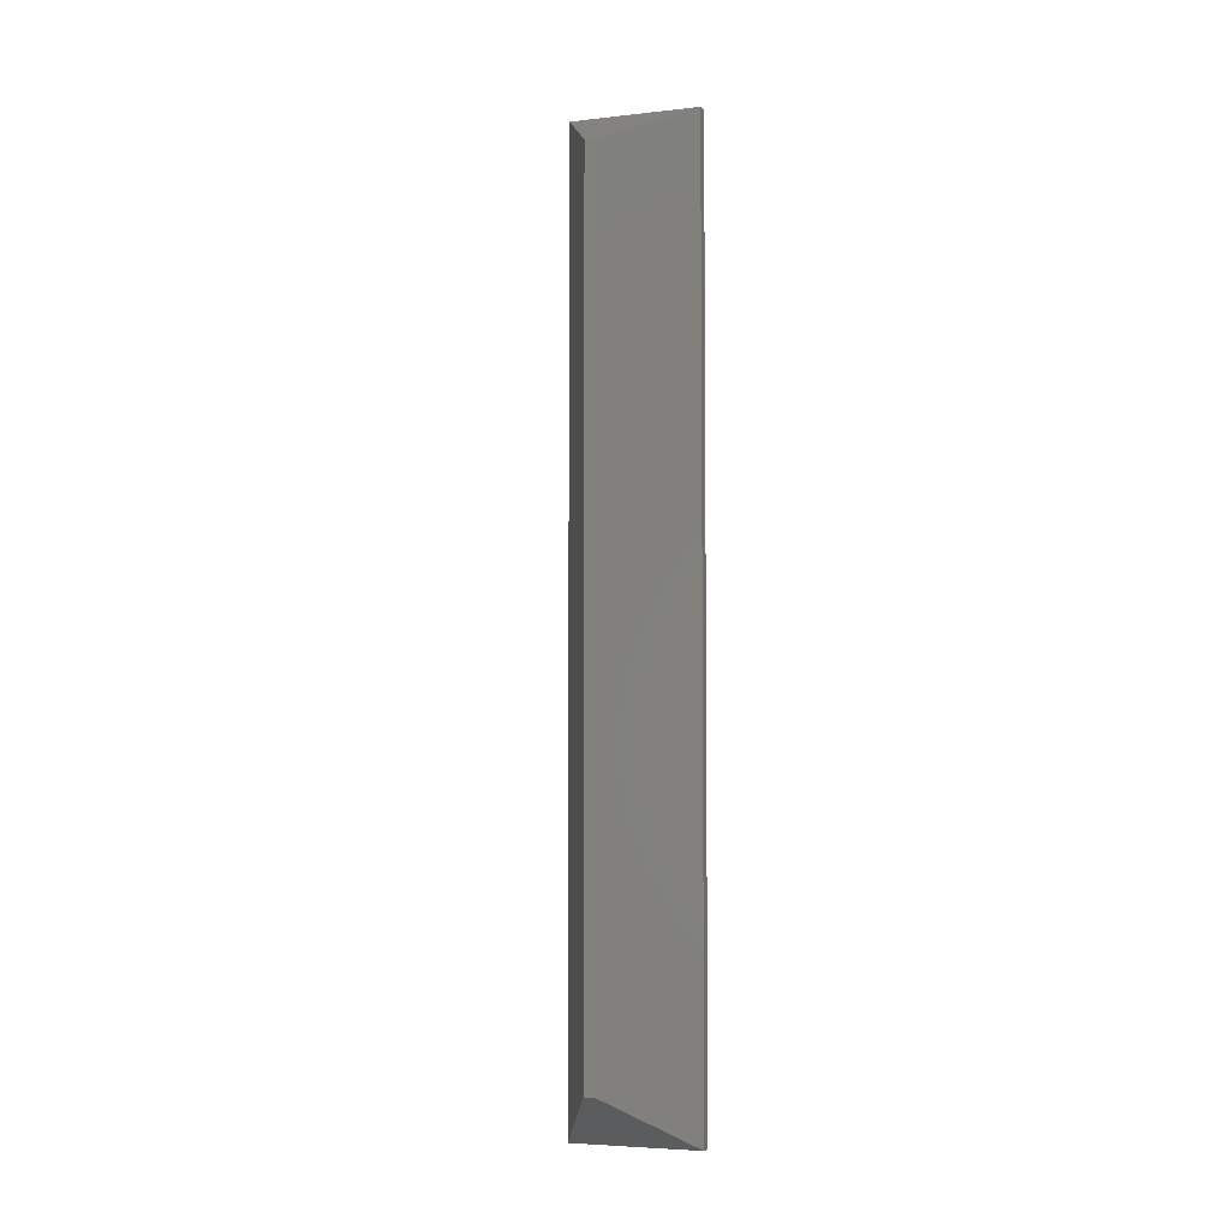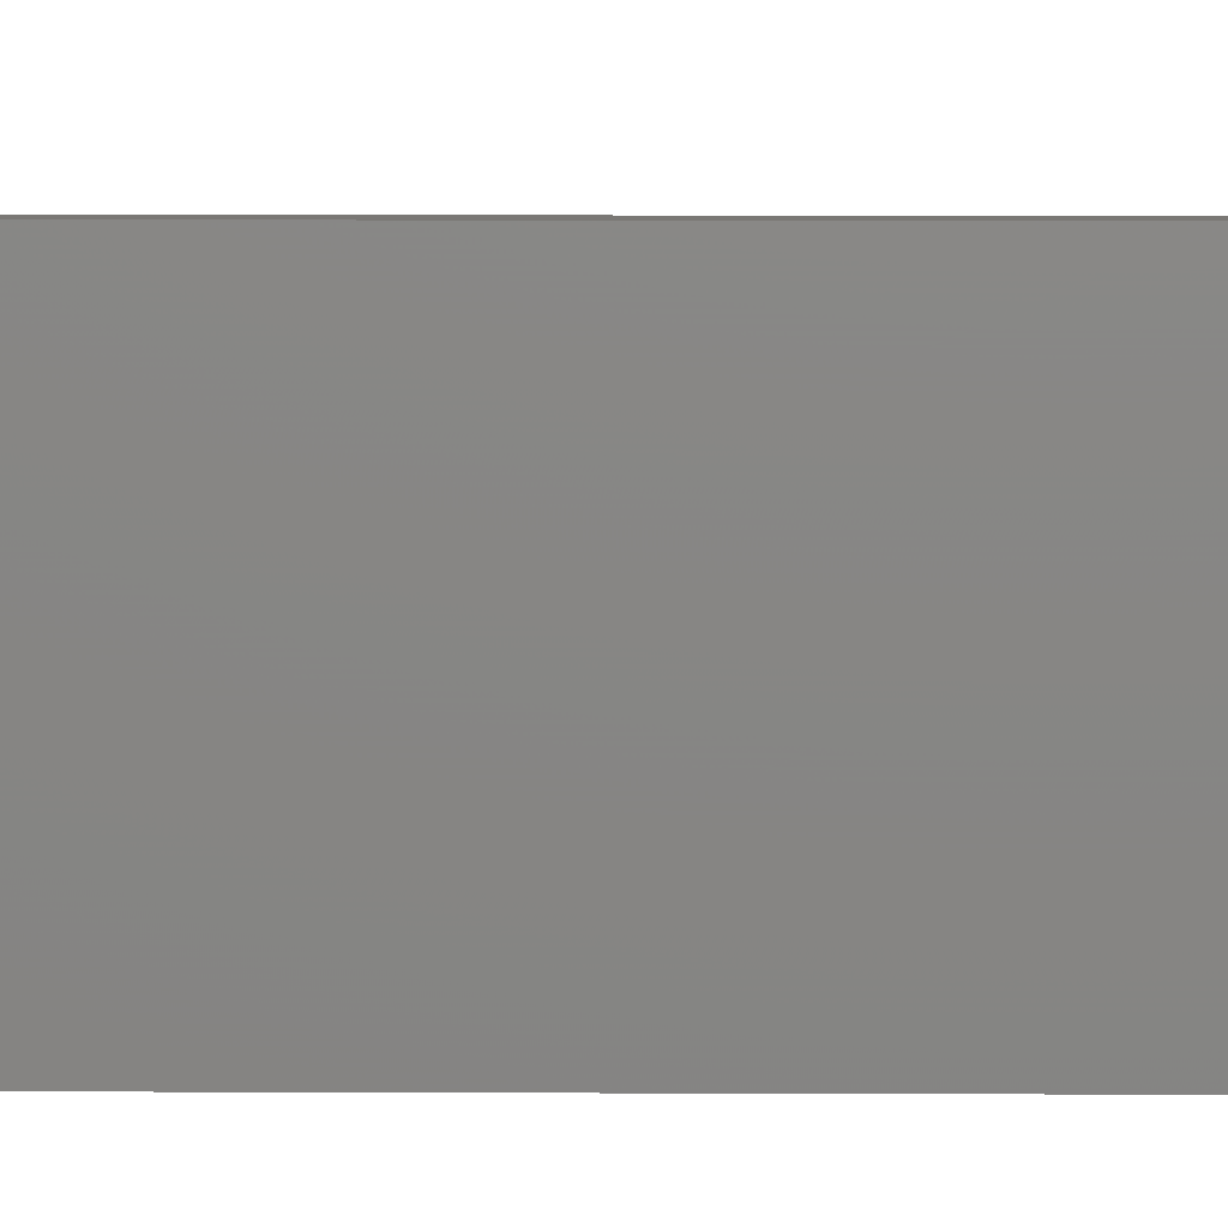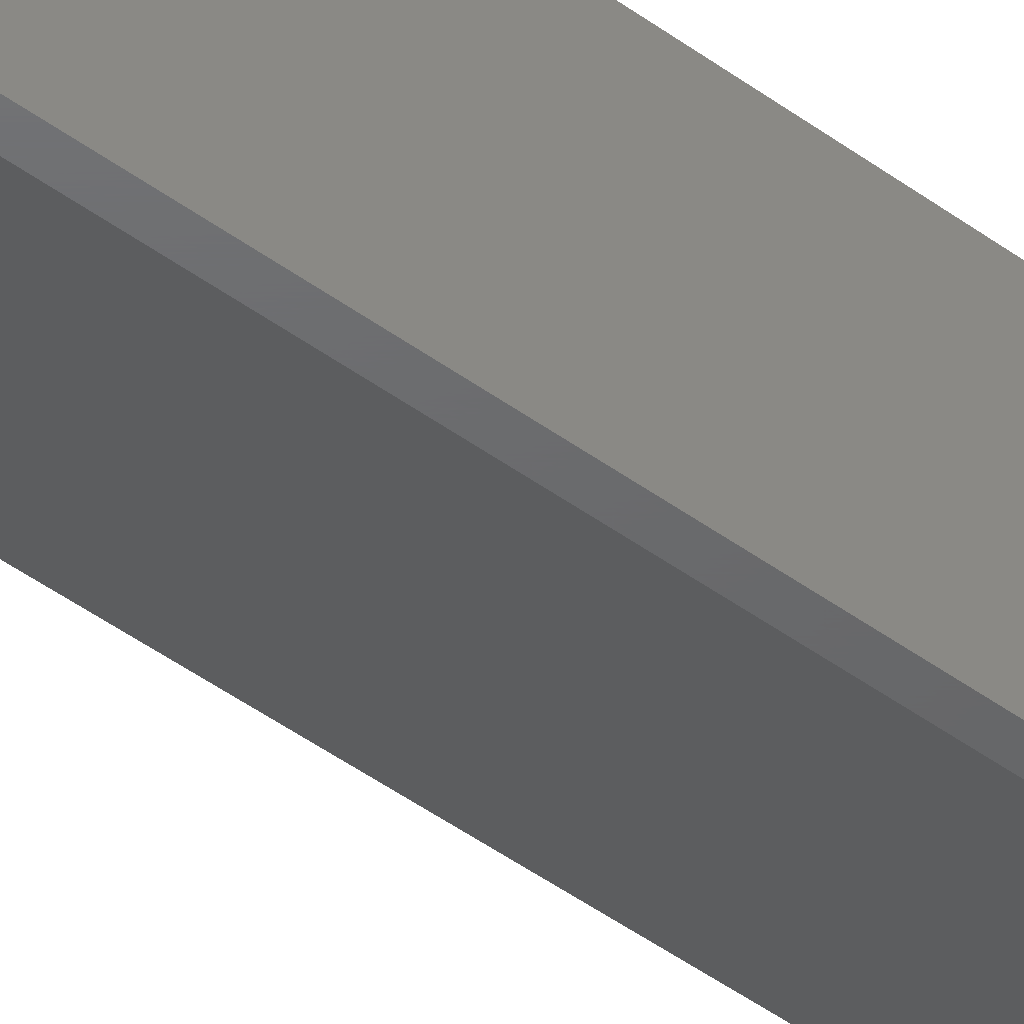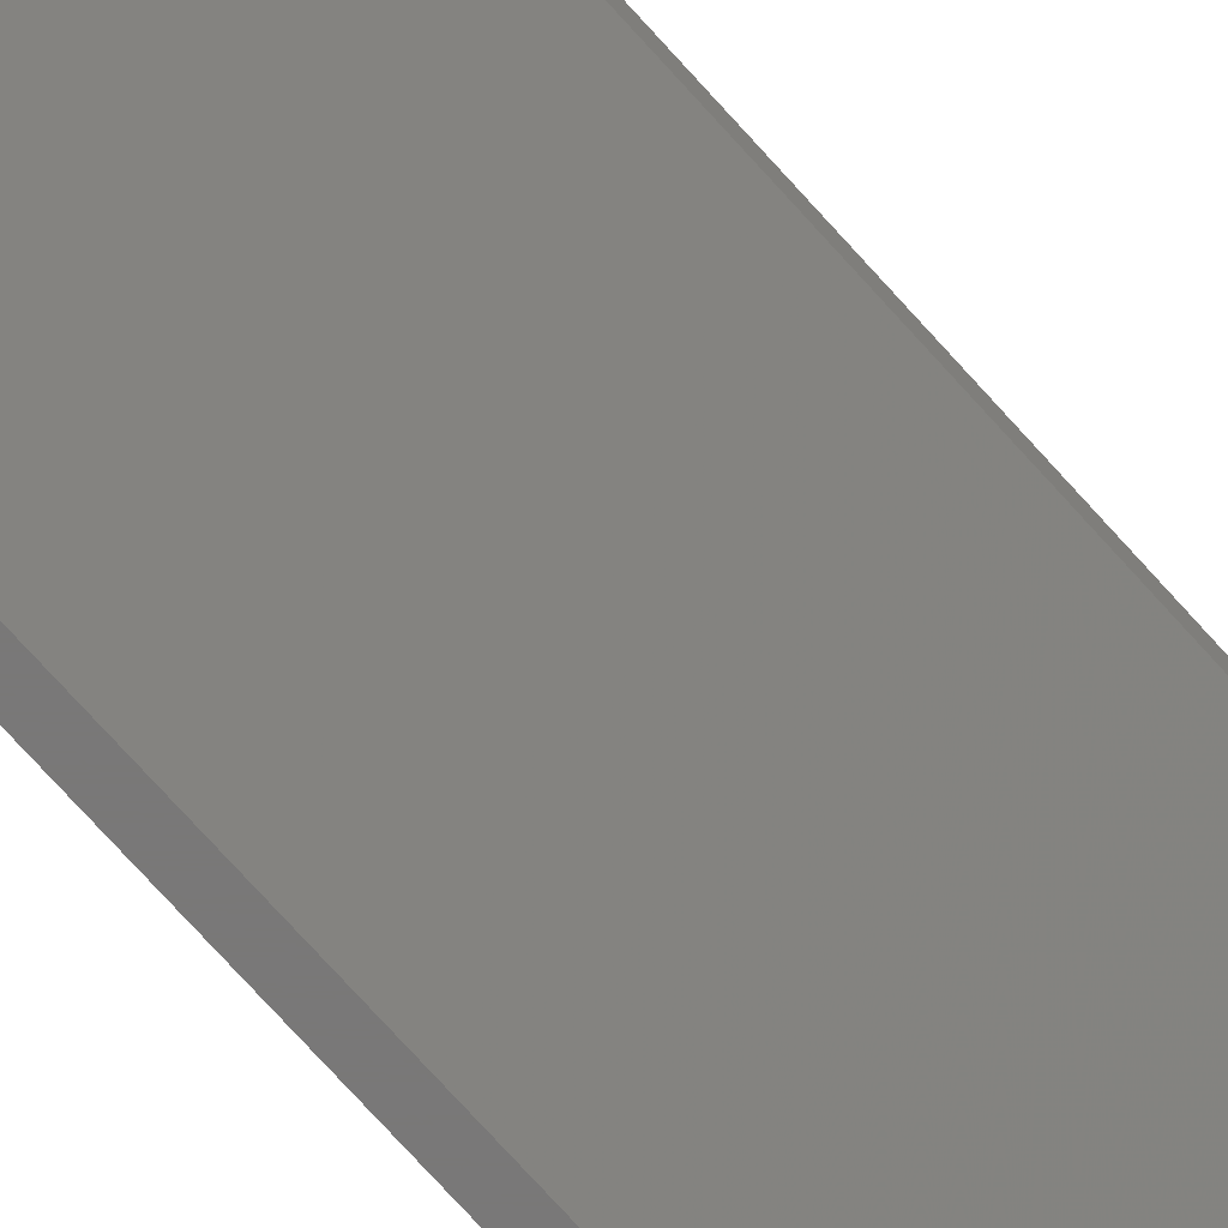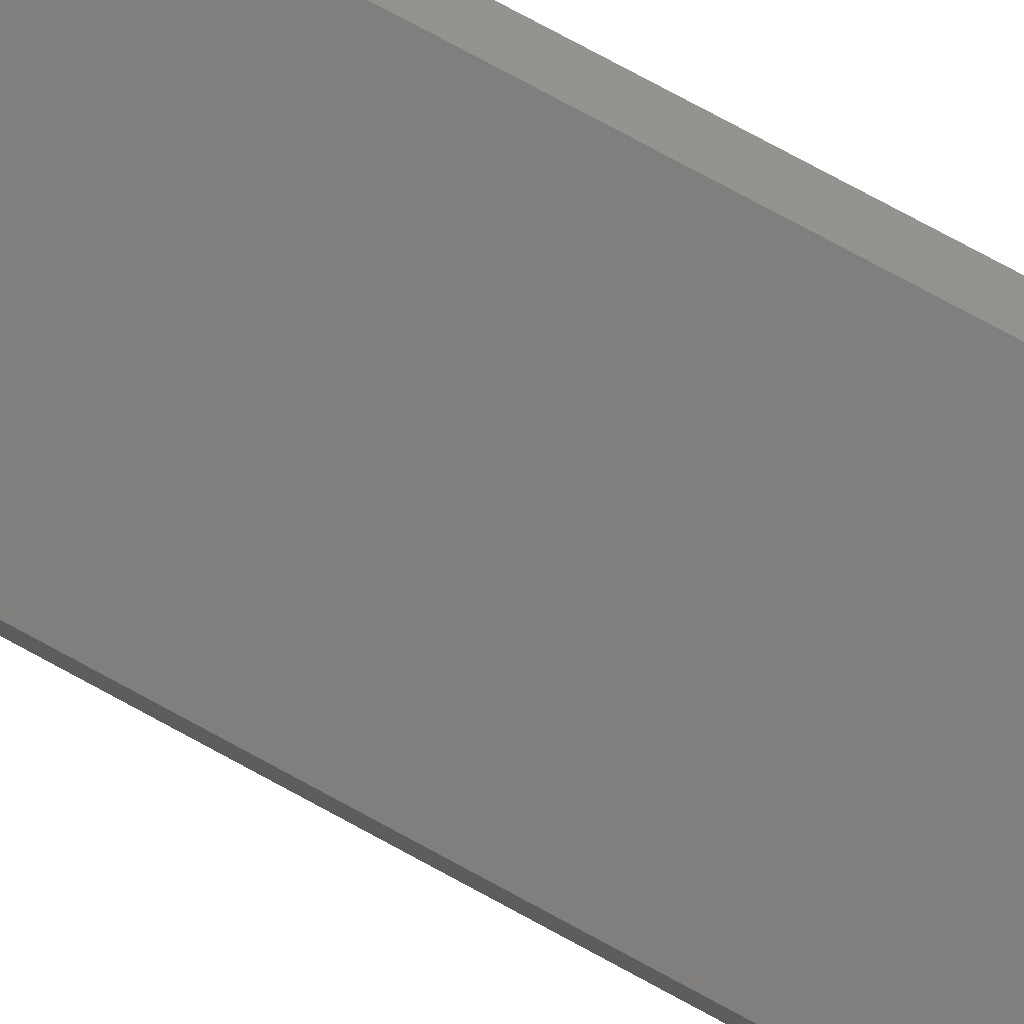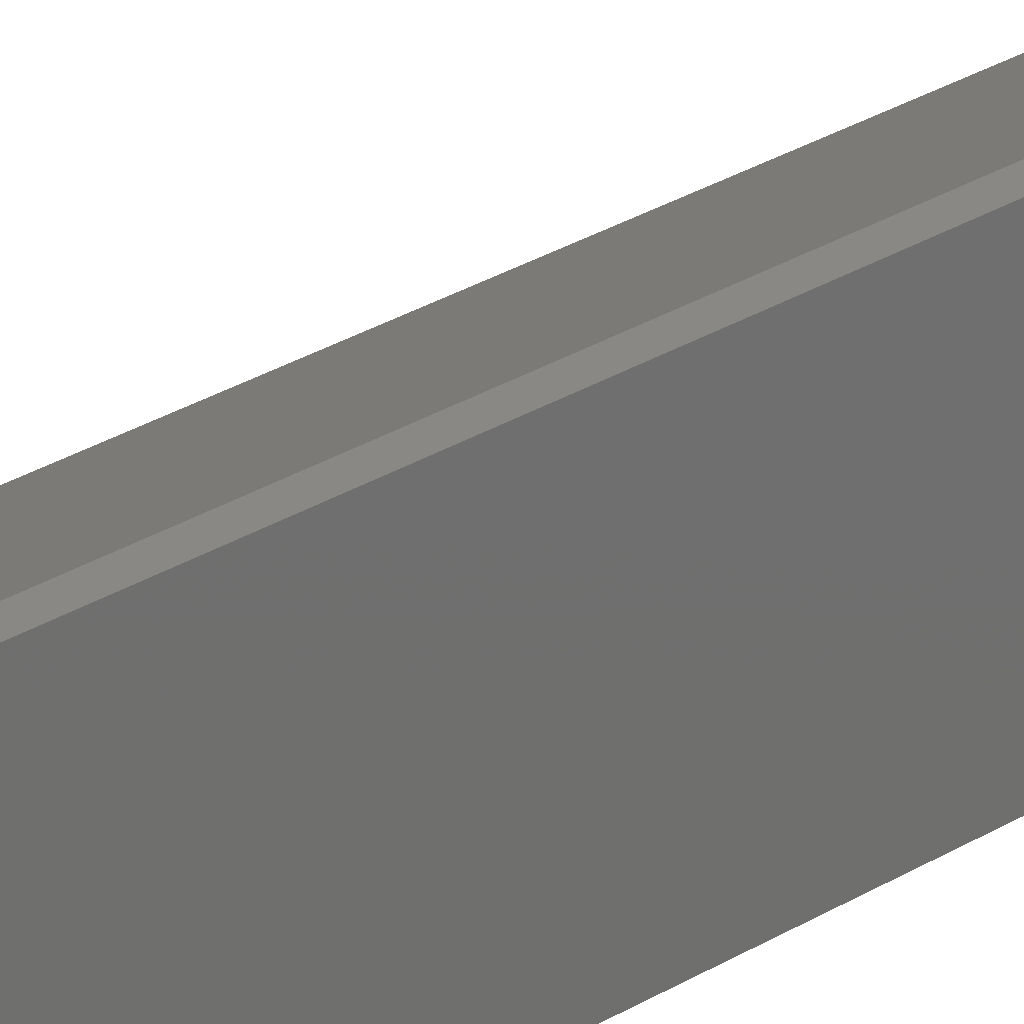
<metadata>
{"format":"stl","ext":"stl","renderer":"f3d","projection":"perspective","resolution":1024,"background":"white","views":[{"elev":-4.9,"azim":-70.4,"up":"+Y"},{"elev":5.8,"azim":91.1,"up":"+Z"},{"elev":-47.6,"azim":50.6,"up":"+Z"},{"elev":-71.3,"azim":-138.4,"up":"+Z"},{"elev":72.3,"azim":-61.0,"up":"+Z"},{"elev":27.6,"azim":46.3,"up":"+Z"}]}
</metadata>
<code>
# stl→obj: 12 verts, 20 faces
v 0.04252 -0.75 -0.05123
v 0.04252 -0.75 0.05123
v -0.05123 -0.7031 -0.004359
v -0.05123 -0.7031 0.004359
v -0.05123 -0.04688 0.004359
v -0.05123 -0.04688 -0.004359
v 0.04252 -2.147e-17 -0.05123
v 0.04252 1.269e-17 0.05123
v 0.05123 6.83e-18 -0.05123
v 0.05123 -0.75 -0.05123
v 0.05123 1.323e-17 0.05123
v 0.05123 -0.75 0.05123
f 1 2 3
f 3 2 4
f 5 6 4
f 4 6 3
f 7 6 8
f 8 6 5
f 7 9 1
f 1 9 10
f 7 1 6
f 6 1 3
f 11 8 12
f 12 8 2
f 2 8 4
f 4 8 5
f 1 10 2
f 2 10 12
f 7 8 9
f 9 8 11
f 9 11 10
f 10 11 12

</code>
